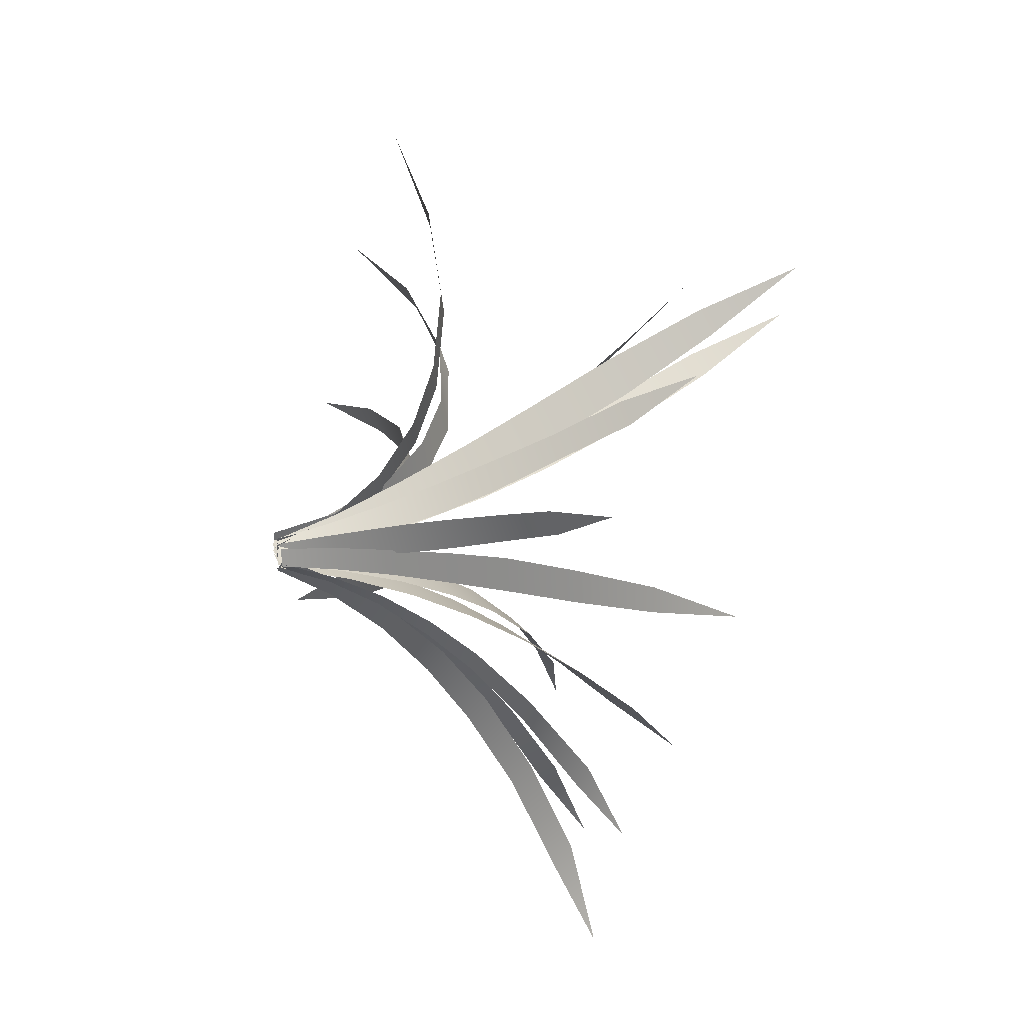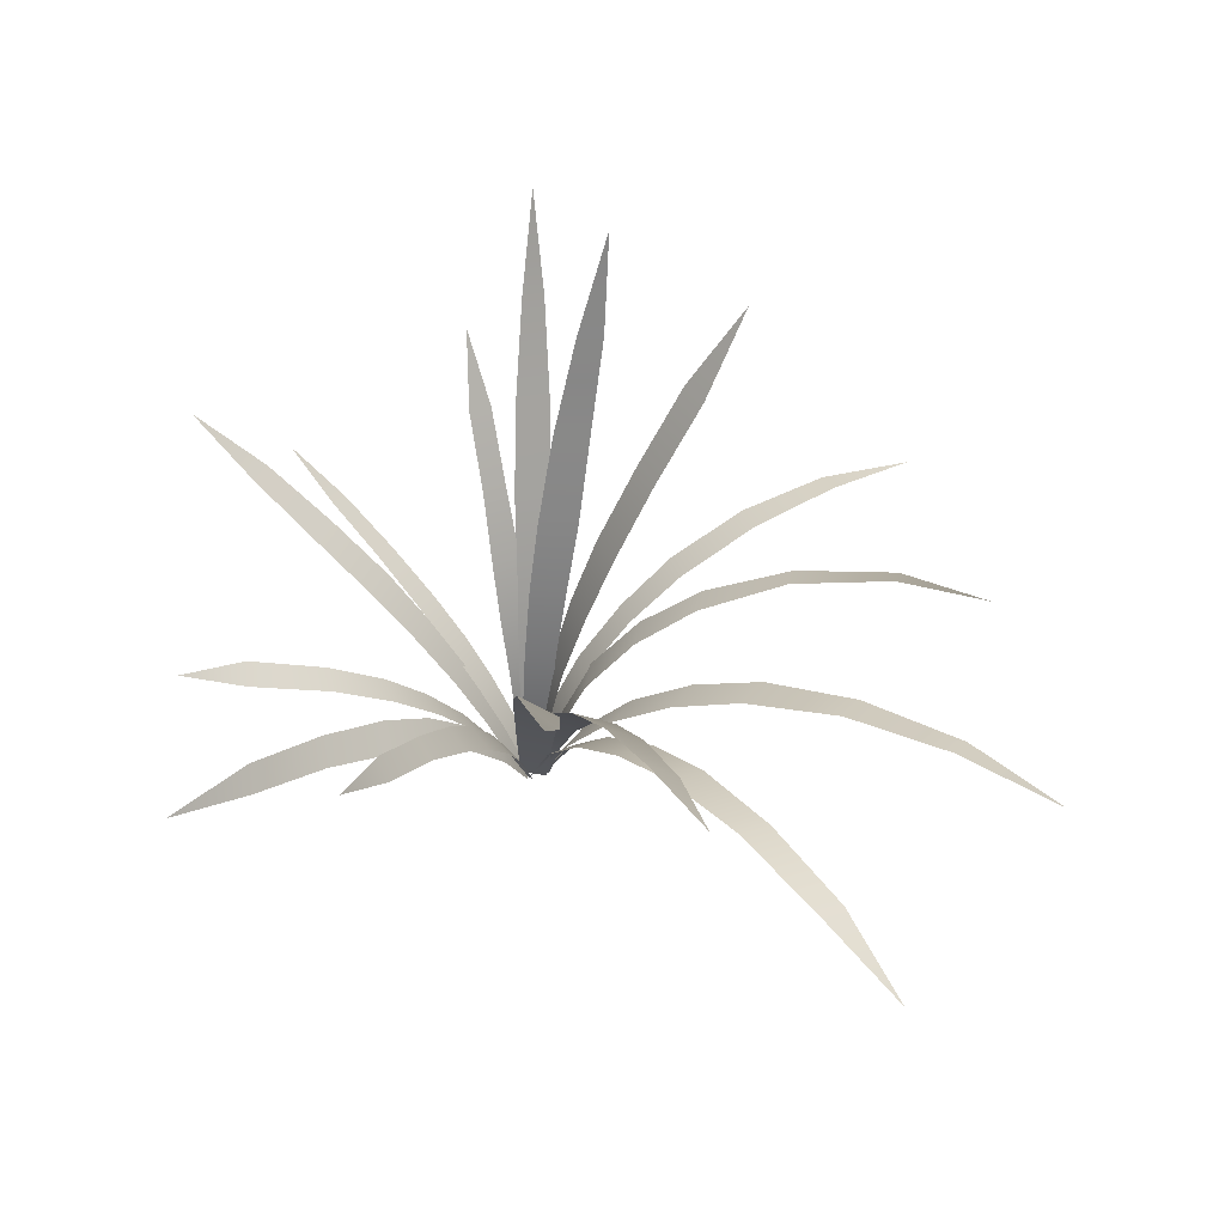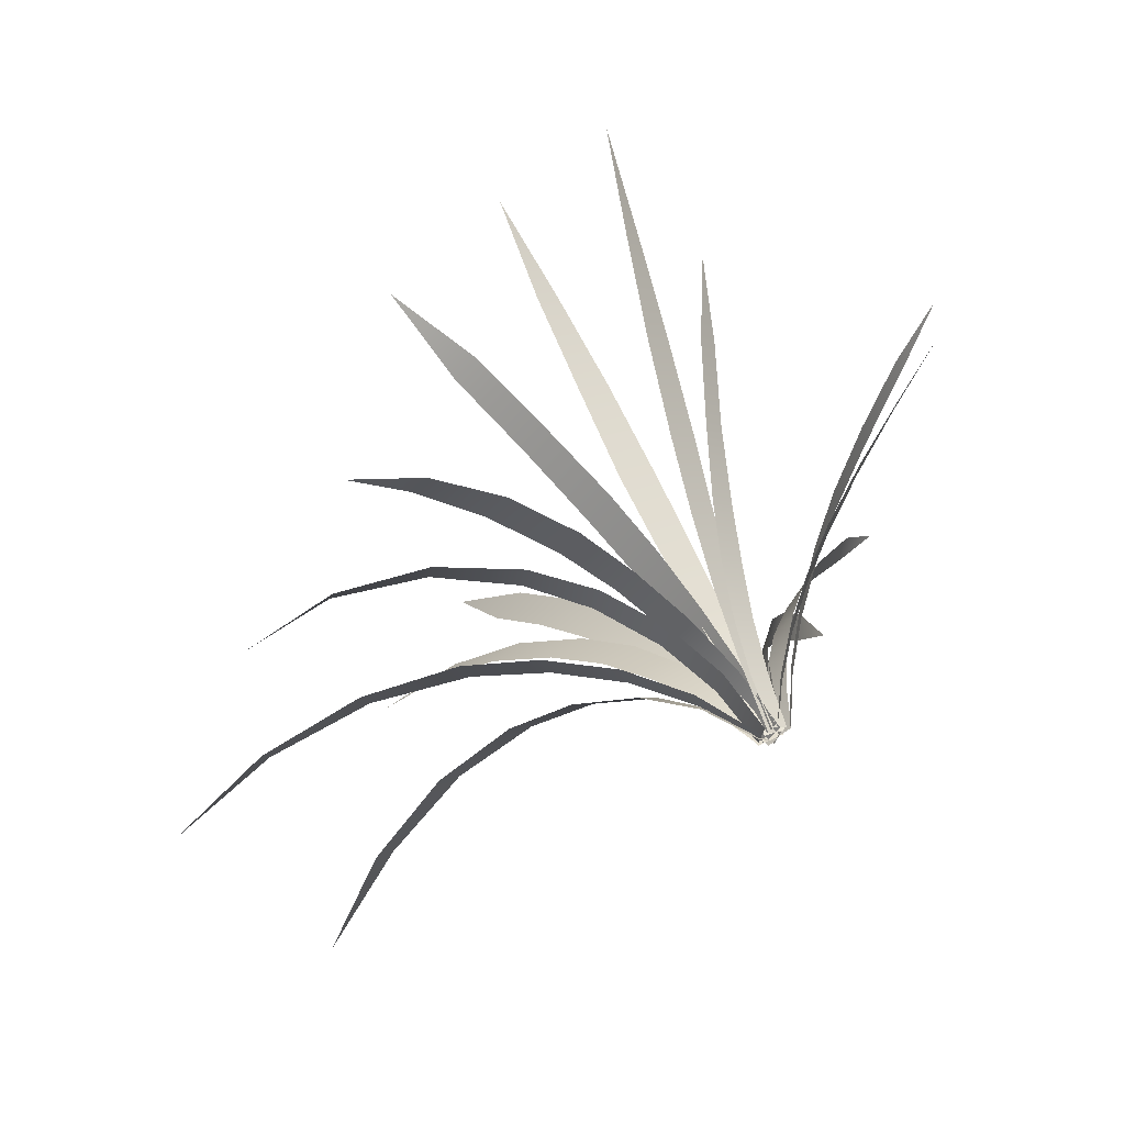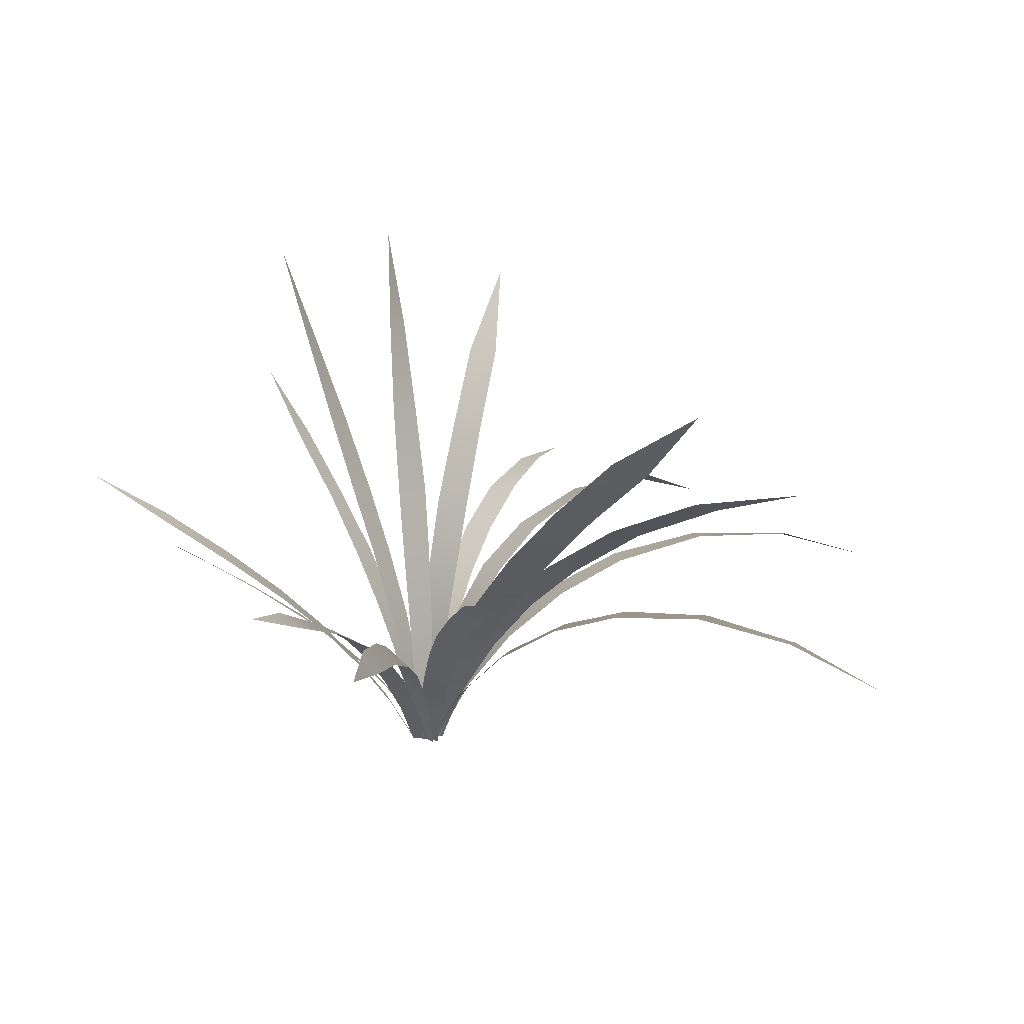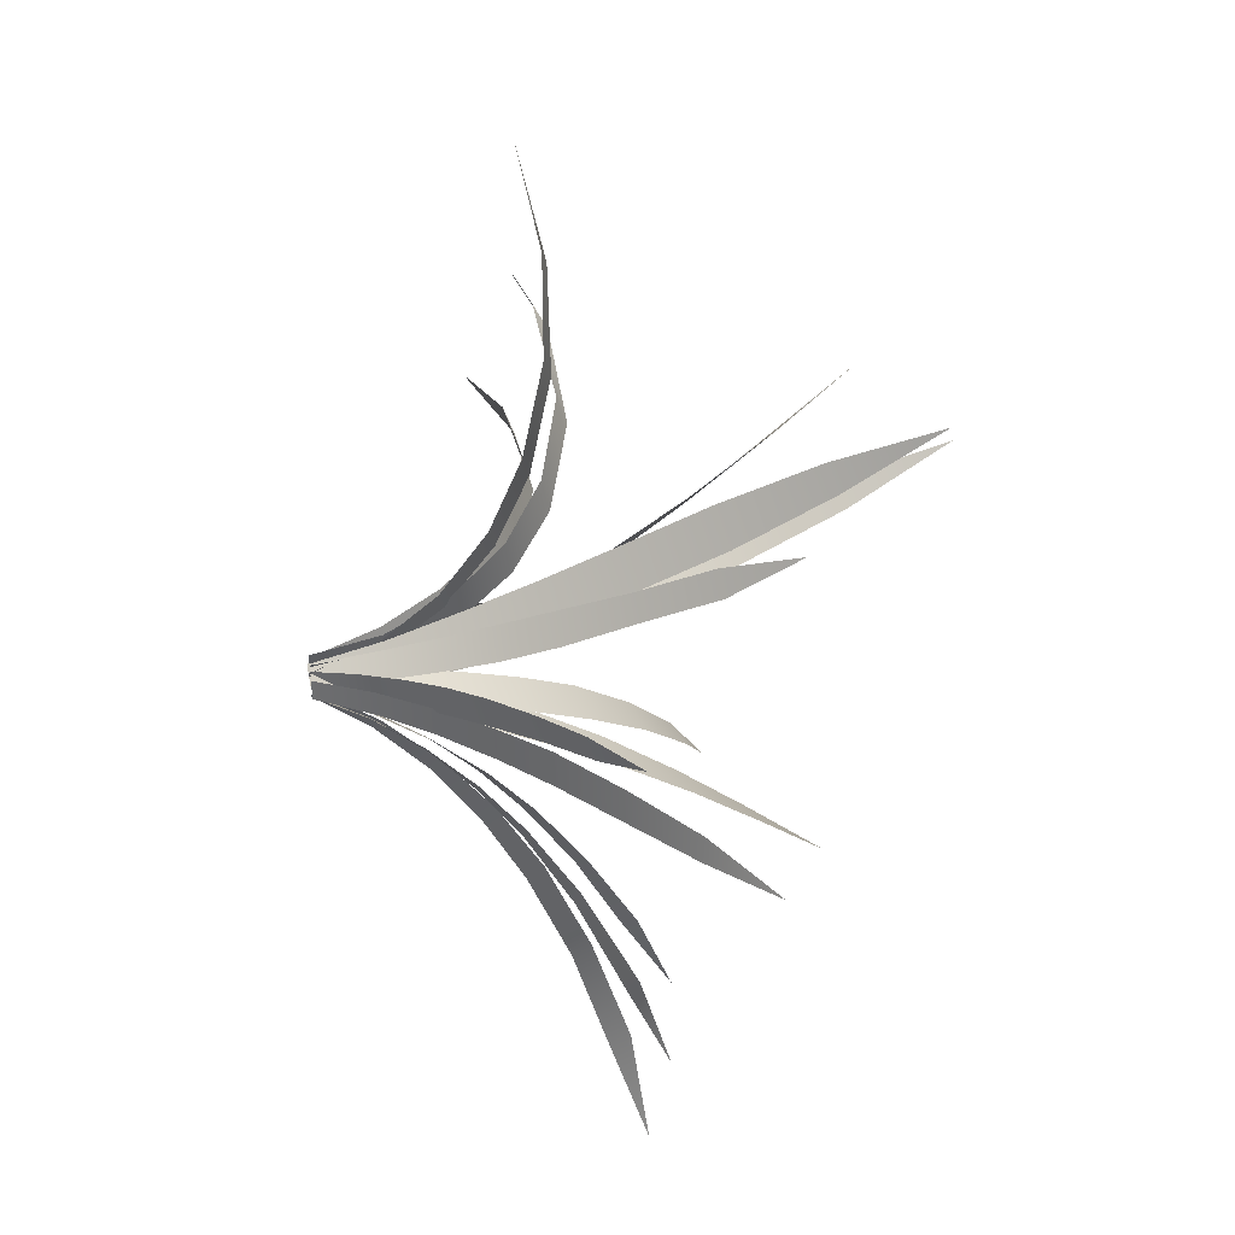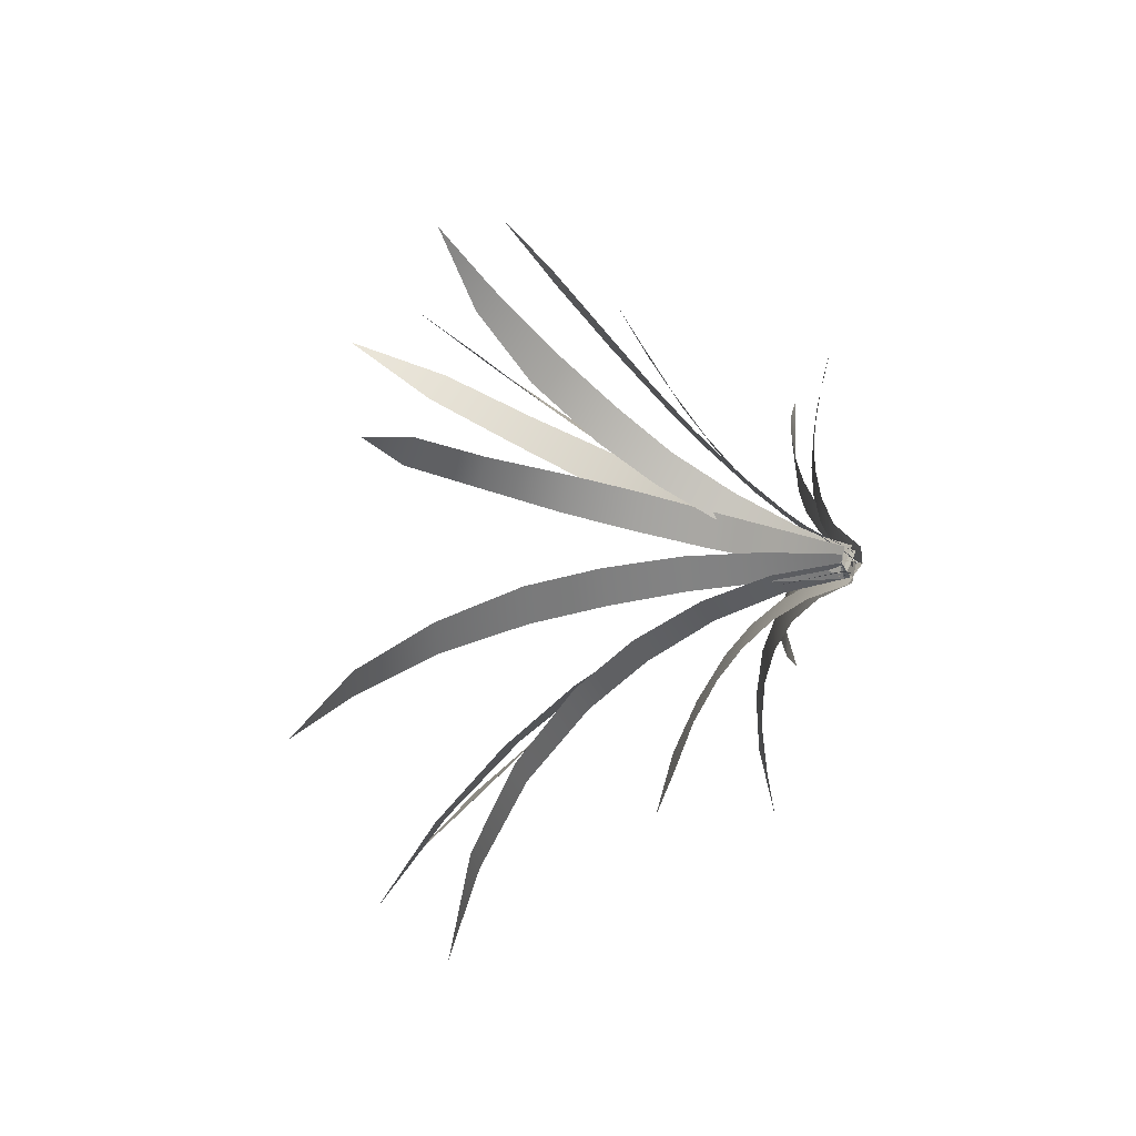
<metadata>
{"format":"obj","ext":"obj","renderer":"f3d","projection":"perspective","resolution":1024,"background":"white","views":[{"elev":26.4,"azim":73.3,"up":"+Z"},{"elev":43.9,"azim":-166.2,"up":"+Y"},{"elev":56.8,"azim":-24.0,"up":"+Z"},{"elev":20.3,"azim":155.3,"up":"+Y"},{"elev":41.1,"azim":83.5,"up":"+Z"},{"elev":14.4,"azim":-46.1,"up":"+Z"}]}
</metadata>
<code>
o Reeds01-07
v 0.01743 -0.005 -0.00212
v -0.01725 -0.00577 0.00482
v -0.0241 0.1058 0.01815
v 0.01833 0.1078 0.00893
v 0.01777 0.2194 0.02888
v -0.0308 0.2166 0.04105
v -0.04109 0.331 0.07479
v 0.01511 0.336 0.05802
v 0.00855 0.4472 0.09314
v -0.05152 0.4391 0.1146
v -0.05748 0.5772 0.1705
v -0.00438 0.5868 0.1456
v -0.02646 0.733 0.2111
v -0.06356 0.7238 0.2348
v -0.05771 0.8802 0.2916
v 1e-05 -0.00489 0.0257
v -0.01792 -0.00337 -0.01032
v -0.02728 0.1013 -0.00386
v -0.00527 0.09986 0.03533
v -0.02165 0.2051 0.05433
v -0.04908 0.2069 0.01109
v -0.08017 0.3095 0.03549
v -0.04629 0.3079 0.08299
v -0.07998 0.4106 0.1183
v -0.1173 0.412 0.07231
v -0.1687 0.5332 0.1268
v -0.1316 0.5327 0.1656
v -0.1929 0.6621 0.2233
v -0.23 0.6607 0.1906
v -0.2777 0.7925 0.2722
v 0.0068 -0.0078 0.01632
v -0.00981 -0.00519 -0.01281
v -0.0352 0.09473 0.00714
v -0.01569 0.09078 0.04376
v -0.05589 0.1782 0.08665
v -0.07871 0.1852 0.0436
v -0.1381 0.2627 0.09933
v -0.1127 0.2529 0.1457
v -0.1781 0.3066 0.2171
v -0.2071 0.3189 0.1662
v -0.3044 0.36 0.2631
v -0.2739 0.3471 0.3115
v -0.388 0.3571 0.4131
v -0.4116 0.3657 0.381
v -0.5146 0.333 0.5129
v -0.01846 -0.00582 0.02755
v -0.02621 -0.00545 -0.0125
v -0.04467 0.09952 -0.01057
v -0.03708 0.09832 0.03837
v -0.08363 0.1958 0.05829
v -0.09015 0.1997 0.00255
v -0.1628 0.2874 0.02756
v -0.1572 0.2789 0.0881
v -0.251 0.3381 0.1203
v -0.254 0.3501 0.06124
v -0.3883 0.3891 0.1146
v -0.3875 0.3737 0.1631
v -0.547 0.3546 0.2185
v -0.5468 0.3761 0.1744
v -0.6951 0.2976 0.2483
v -0.02549 -0.00563 0.01684
v -0.01576 -0.00396 -0.02283
v -0.0707 0.09791 -0.03603
v -0.08378 0.09541 0.0126
v -0.1641 0.1838 0.0057
v -0.1474 0.1888 -0.05265
v -0.2453 0.2641 -0.07041
v -0.2649 0.2558 -0.0067
v -0.3795 0.3043 -0.02154
v -0.3583 0.3162 -0.08574
v -0.5148 0.3461 -0.1051
v -0.5332 0.3311 -0.05033
v -0.7026 0.3143 -0.08233
v -0.6876 0.3312 -0.1258
v -0.8648 0.2611 -0.1311
v -0.02734 -0.0077 0.00446
v -0.00065 -0.00474 -0.02313
v -0.04109 0.09133 -0.0577
v -0.07522 0.08667 -0.02289
v -0.142 0.1653 -0.06451
v -0.1035 0.1723 -0.1037
v -0.185 0.2351 -0.1636
v -0.2276 0.2245 -0.1194
v -0.3202 0.257 -0.1814
v -0.2765 0.2701 -0.2266
v -0.4012 0.2771 -0.3109
v -0.4416 0.2614 -0.2691
v -0.5719 0.221 -0.3627
v -0.5371 0.2387 -0.3999
v -0.6839 0.1499 -0.4687
v -0.02882 -0.00751 -0.00873
v 0.01031 -0.00232 -0.01784
v -0.01038 0.1052 -0.05554
v -0.05872 0.09787 -0.04525
v -0.09777 0.198 -0.09417
v -0.03965 0.2093 -0.1058
v -0.07984 0.308 -0.1686
v -0.1435 0.2928 -0.1568
v -0.1958 0.3764 -0.2295
v -0.1313 0.3947 -0.2404
v -0.2068 0.4869 -0.3435
v -0.2619 0.4672 -0.3347
v -0.3413 0.543 -0.4602
v -0.2971 0.5622 -0.4664
v -0.4127 0.6052 -0.6017
v -0.02645 -0.0071 -0.01563
v 0.01679 -0.00283 -0.02012
v 0.00886 0.1095 -0.06095
v -0.04722 0.1046 -0.05829
v -0.07154 0.2113 -0.1157
v -0.00533 0.22 -0.1159
v -0.02432 0.3275 -0.1839
v -0.09719 0.3158 -0.1882
v -0.1208 0.4107 -0.2672
v -0.04938 0.4276 -0.2604
v -0.08605 0.5448 -0.366
v -0.1507 0.5251 -0.3775
v -0.1855 0.6411 -0.5031
v -0.1294 0.664 -0.4881
v -0.2011 0.7745 -0.6327
v -0.00863 -0.00642 -0.0328
v 0.01959 -0.00222 -0.01509
v 0.03001 0.07873 -0.04804
v -0.00358 0.07254 -0.07032
v 0.00488 0.1472 -0.1202
v 0.04201 0.1565 -0.09419
v 0.05508 0.2303 -0.1533
v 0.01594 0.2166 -0.1823
v 0.03186 0.279 -0.25
v 0.06816 0.295 -0.22
v 0.08411 0.3663 -0.3149
v 0.05627 0.3492 -0.3416
v 0.08246 0.4154 -0.4544
v 0.1052 0.4361 -0.427
v 0.1191 0.4865 -0.5553
v 0.00022 -0.00752 -0.03125
v 0.02108 0.00095 -0.00138
v 0.04711 0.08604 -0.04267
v 0.02518 0.0752 -0.07653
v 0.05846 0.1508 -0.1333
v 0.08179 0.1657 -0.09463
v 0.1219 0.2364 -0.1569
v 0.09753 0.2161 -0.2007
v 0.1437 0.273 -0.277
v 0.1662 0.2976 -0.2334
v 0.2248 0.357 -0.3381
v 0.2073 0.33 -0.3756
v 0.2806 0.3755 -0.4909
v 0.2931 0.4046 -0.4586
v 0.3632 0.4233 -0.6014
v 0.00955 -0.00219 -0.02312
v 0.02934 -0.00407 -0.00672
v 0.06042 0.07125 -0.02527
v 0.03454 0.07385 -0.04981
v 0.07095 0.1457 -0.0833
v 0.1009 0.1436 -0.05059
v 0.1475 0.2119 -0.08521
v 0.1177 0.2121 -0.1234
v 0.172 0.2699 -0.1664
v 0.199 0.2728 -0.1258
v 0.2693 0.3392 -0.1844
v 0.2486 0.3322 -0.2251
v 0.3509 0.3942 -0.3025
v 0.3652 0.4077 -0.2641
v 0.439 0.4421 -0.3486
v 0.02866 -0.00414 -0.01073
v 0.02395 -0.00409 0.01878
v 0.06873 0.07932 0.03013
v 0.07394 0.07977 -0.00621
v 0.128 0.1584 -0.00073
v 0.1224 0.158 0.04125
v 0.186 0.2356 0.05567
v 0.193 0.2359 0.00645
v 0.2619 0.3059 0.01646
v 0.2527 0.3057 0.07005
v 0.3456 0.3907 0.08189
v 0.3559 0.3891 0.03271
v 0.4601 0.4733 0.05751
v 0.4504 0.4768 0.0941
v 0.567 0.5606 0.09294
v 0.0089 -0.00154 -0.0101
v 0.00368 -0.00458 0.01742
v 0.03986 0.05966 0.03877
v 0.04756 0.06563 0.00378
v 0.09438 0.1279 0.02225
v 0.08526 0.1202 0.06358
v 0.1388 0.1762 0.09206
v 0.1494 0.1867 0.04693
v 0.2067 0.2374 0.07554
v 0.1973 0.2265 0.1208
v 0.2759 0.2832 0.158
v 0.2845 0.2954 0.1165
v 0.3716 0.3522 0.162
v 0.365 0.3391 0.1994
v 0.4646 0.4032 0.2278
v 0.02035 -0.00431 0.00285
v -0.0067 -0.00477 0.02198
v -0.00049 0.07946 0.03988
v 0.03164 0.08096 0.01571
v 0.04734 0.1664 0.03735
v 0.01179 0.1642 0.06597
v 0.03022 0.2494 0.09952
v 0.06785 0.252 0.06665
v 0.08881 0.334 0.104
v 0.05273 0.3299 0.1371
v 0.08694 0.4285 0.1885
v 0.1164 0.4333 0.1594
v 0.1536 0.5413 0.2233
v 0.126 0.5348 0.2526
v 0.1777 0.6418 0.3048
v 0.01578 -0.00537 -0.00649
v -0.01324 -0.00861 0.01585
v -0.00897 0.09947 0.05195
v 0.02672 0.1057 0.02433
v 0.03824 0.2136 0.06552
v -0.00322 0.2051 0.0988
v 0.00728 0.3122 0.1536
v 0.05145 0.3231 0.1162
v 0.06745 0.429 0.1691
v 0.02005 0.4143 0.2117
v 0.03908 0.542 0.2882
v 0.08264 0.5592 0.2445
v 0.09373 0.6954 0.3342
v 0.06632 0.6819 0.3667
v 0.1007 0.8327 0.4363
f 1 2 3
f 3 4 1
f 4 3 5
f 6 5 3
f 5 6 7
f 7 8 5
f 8 7 9
f 10 9 7
f 9 10 11
f 11 12 9
f 12 11 13
f 14 13 11
f 13 14 15
f 16 17 18
f 18 19 16
f 19 18 20
f 21 20 18
f 20 21 22
f 22 23 20
f 23 22 24
f 25 24 22
f 24 25 26
f 26 27 24
f 27 26 28
f 29 28 26
f 28 29 30
f 31 32 33
f 33 34 31
f 34 33 35
f 36 35 33
f 35 36 37
f 37 38 35
f 38 37 39
f 40 39 37
f 39 40 41
f 41 42 39
f 42 41 43
f 44 43 41
f 43 44 45
f 46 47 48
f 48 49 46
f 49 48 50
f 51 50 48
f 50 51 52
f 52 53 50
f 53 52 54
f 55 54 52
f 54 55 56
f 56 57 54
f 57 56 58
f 59 58 56
f 58 59 60
f 61 62 63
f 63 64 61
f 64 63 65
f 66 65 63
f 65 66 67
f 67 68 65
f 68 67 69
f 70 69 67
f 69 70 71
f 71 72 69
f 72 71 73
f 74 73 71
f 73 74 75
f 76 77 78
f 78 79 76
f 79 78 80
f 81 80 78
f 80 81 82
f 82 83 80
f 83 82 84
f 85 84 82
f 84 85 86
f 86 87 84
f 87 86 88
f 89 88 86
f 88 89 90
f 91 92 93
f 93 94 91
f 94 93 95
f 96 95 93
f 95 96 97
f 97 98 95
f 98 97 99
f 100 99 97
f 99 100 101
f 101 102 99
f 102 101 103
f 104 103 101
f 103 104 105
f 106 107 108
f 108 109 106
f 109 108 110
f 111 110 108
f 110 111 112
f 112 113 110
f 113 112 114
f 115 114 112
f 114 115 116
f 116 117 114
f 117 116 118
f 119 118 116
f 118 119 120
f 121 122 123
f 123 124 121
f 124 123 125
f 126 125 123
f 125 126 127
f 127 128 125
f 128 127 129
f 130 129 127
f 129 130 131
f 131 132 129
f 132 131 133
f 134 133 131
f 133 134 135
f 136 137 138
f 138 139 136
f 139 138 140
f 141 140 138
f 140 141 142
f 142 143 140
f 143 142 144
f 145 144 142
f 144 145 146
f 146 147 144
f 147 146 148
f 149 148 146
f 148 149 150
f 151 152 153
f 153 154 151
f 154 153 155
f 156 155 153
f 155 156 157
f 157 158 155
f 158 157 159
f 160 159 157
f 159 160 161
f 161 162 159
f 162 161 163
f 164 163 161
f 163 164 165
f 166 167 168
f 168 169 166
f 169 168 170
f 171 170 168
f 170 171 172
f 172 173 170
f 173 172 174
f 175 174 172
f 174 175 176
f 176 177 174
f 177 176 178
f 179 178 176
f 178 179 180
f 181 182 183
f 183 184 181
f 184 183 185
f 186 185 183
f 185 186 187
f 187 188 185
f 188 187 189
f 190 189 187
f 189 190 191
f 191 192 189
f 192 191 193
f 194 193 191
f 193 194 195
f 196 197 198
f 198 199 196
f 199 198 200
f 201 200 198
f 200 201 202
f 202 203 200
f 203 202 204
f 205 204 202
f 204 205 206
f 206 207 204
f 207 206 208
f 209 208 206
f 208 209 210
f 211 212 213
f 213 214 211
f 214 213 215
f 216 215 213
f 215 216 217
f 217 218 215
f 218 217 219
f 220 219 217
f 219 220 221
f 221 222 219
f 222 221 223
f 224 223 221
f 223 224 225

</code>
